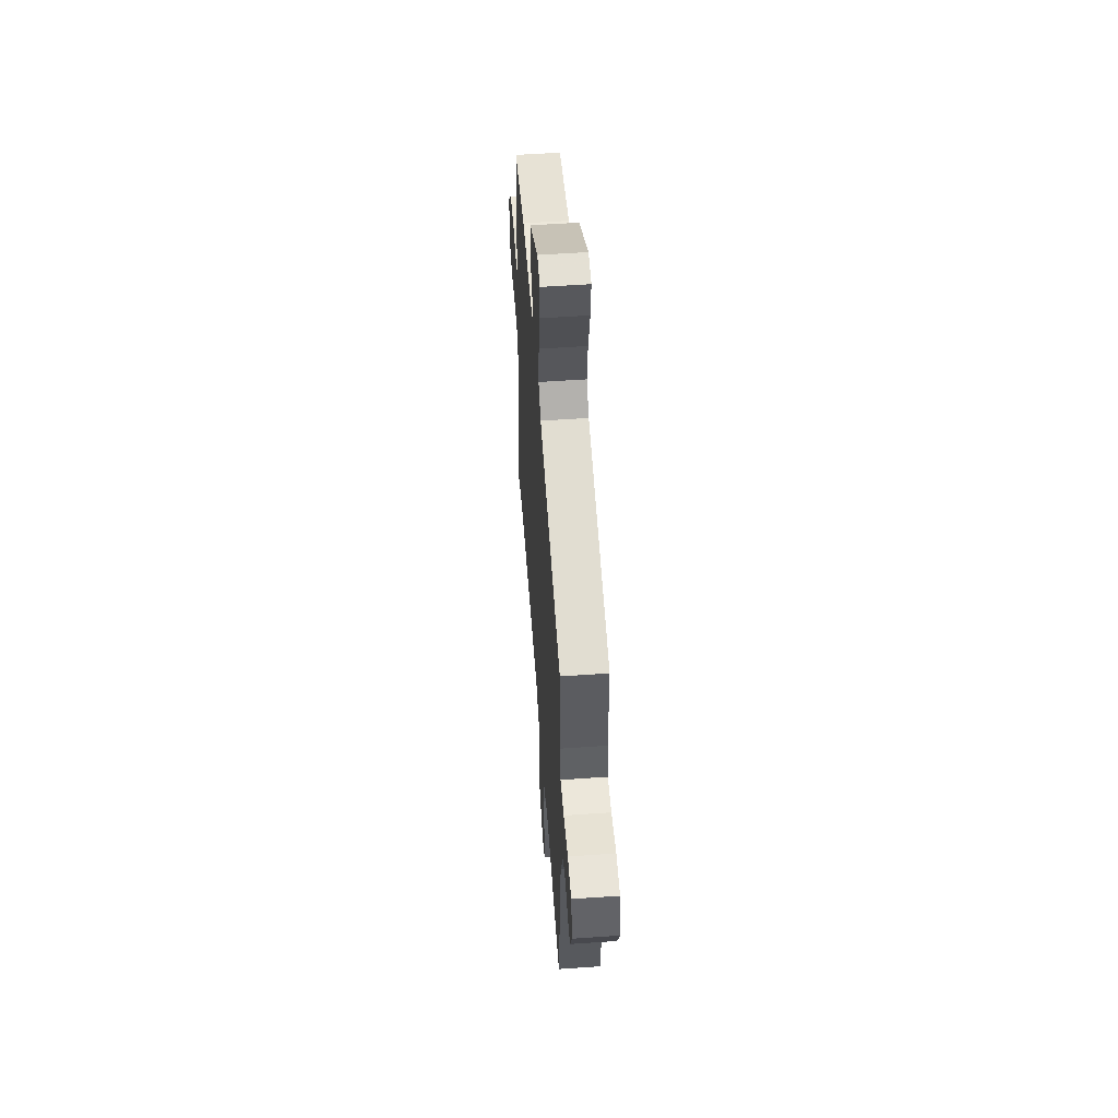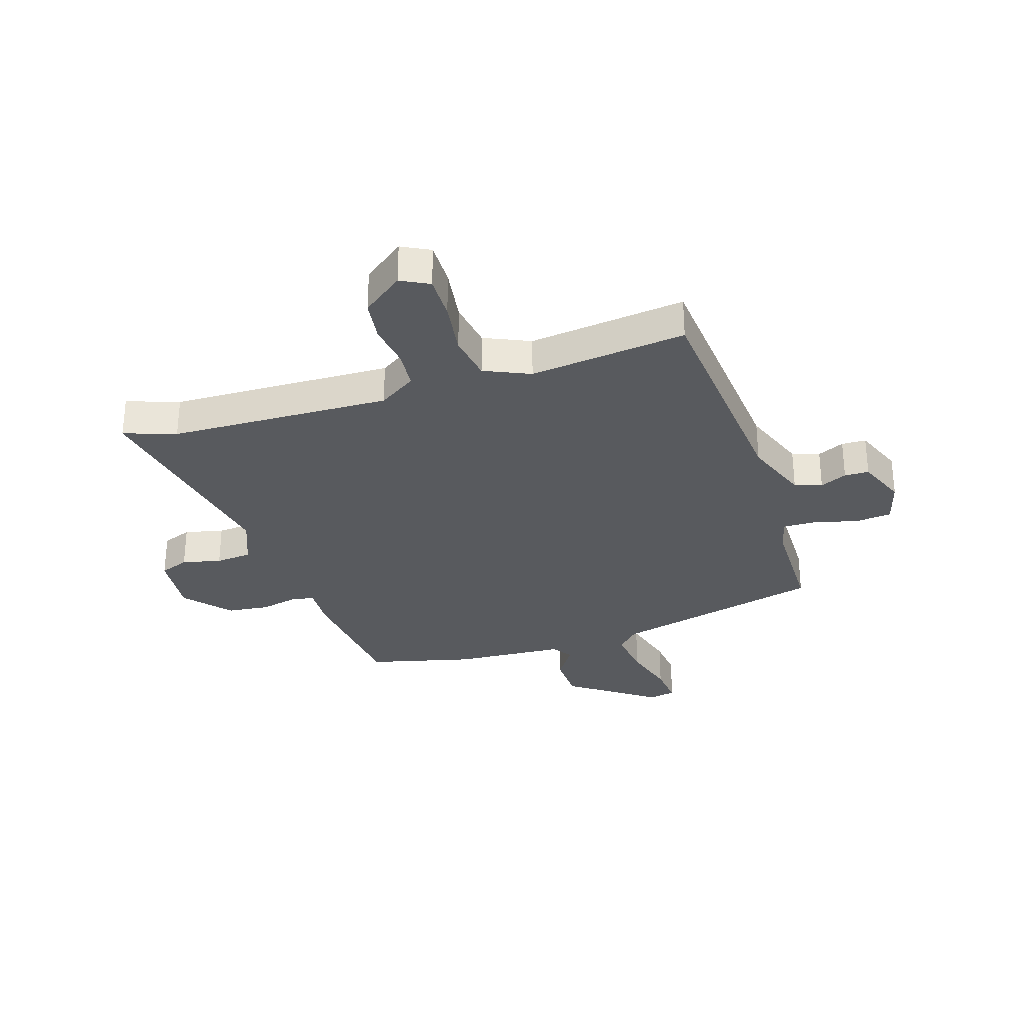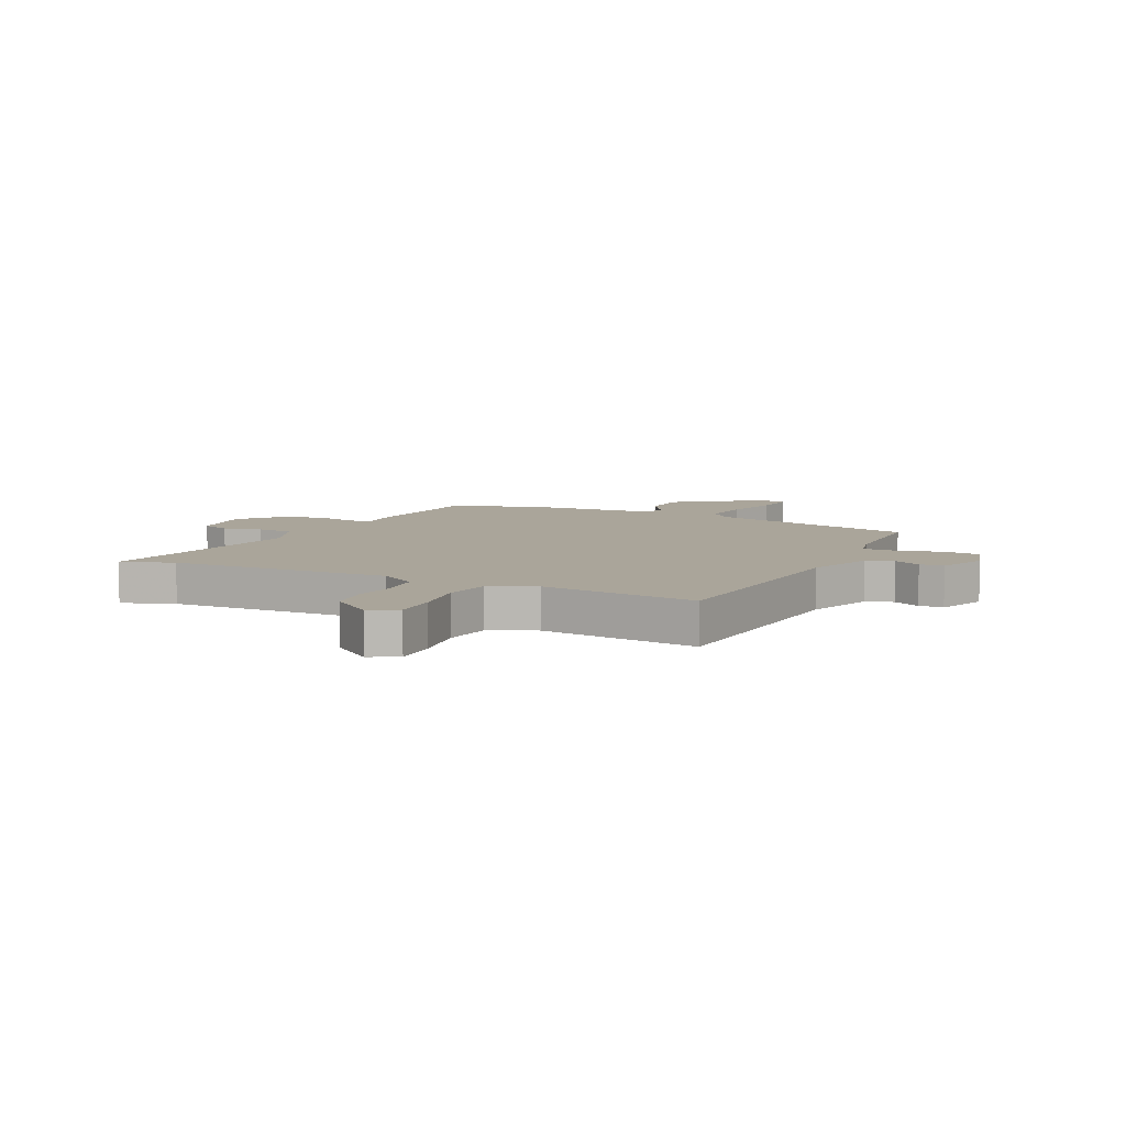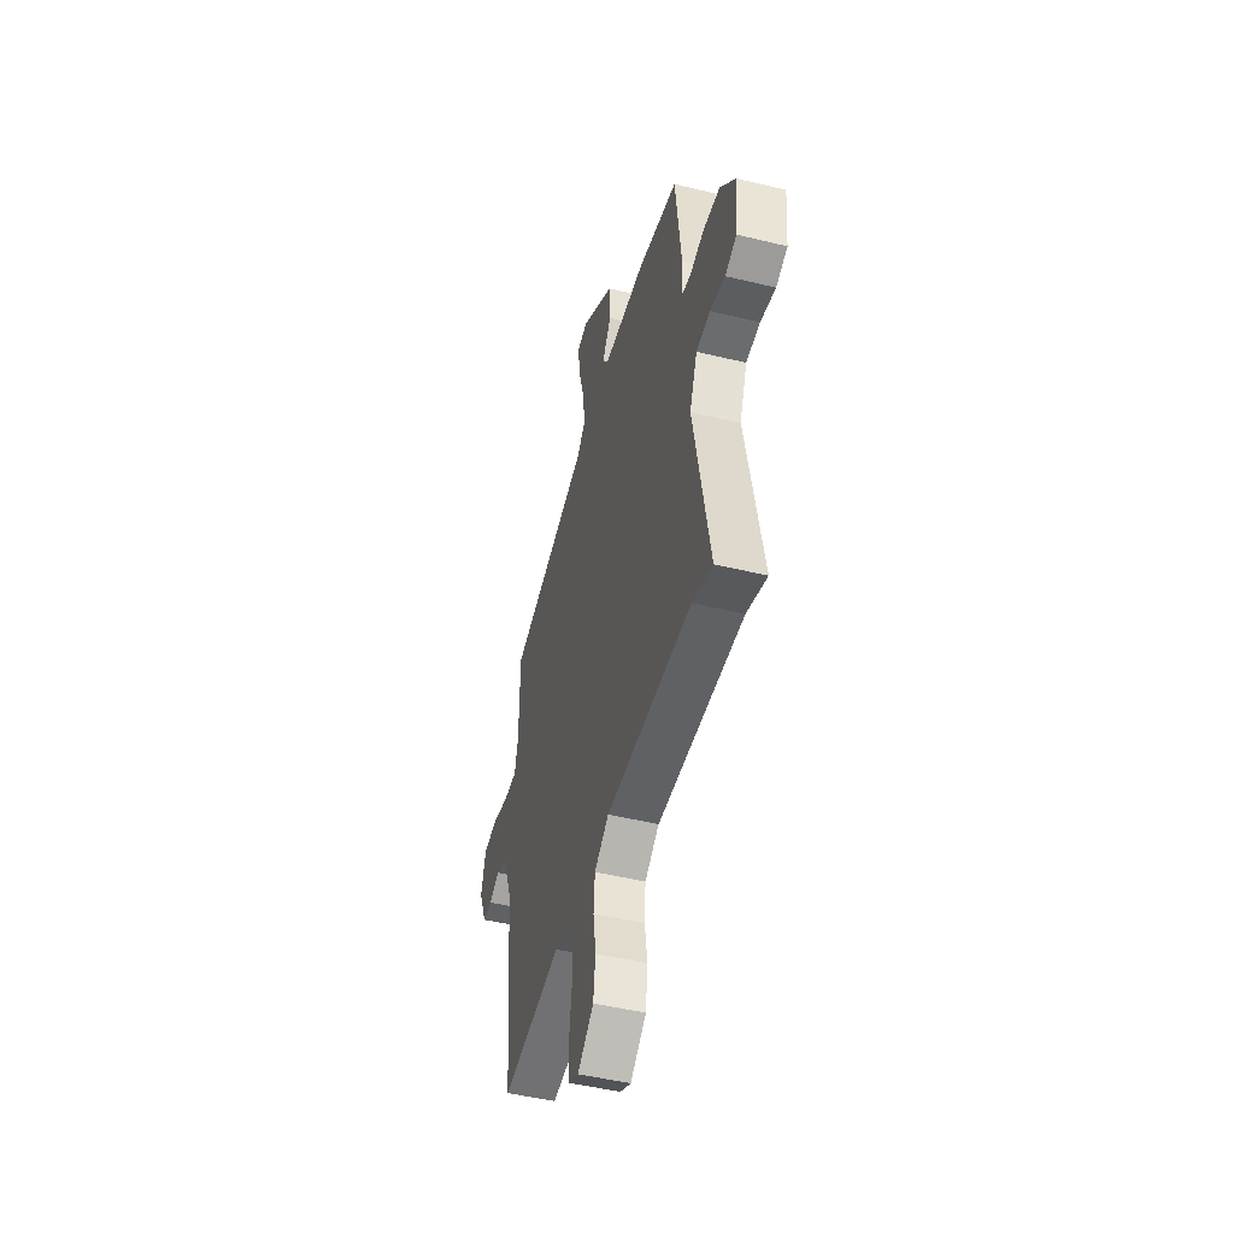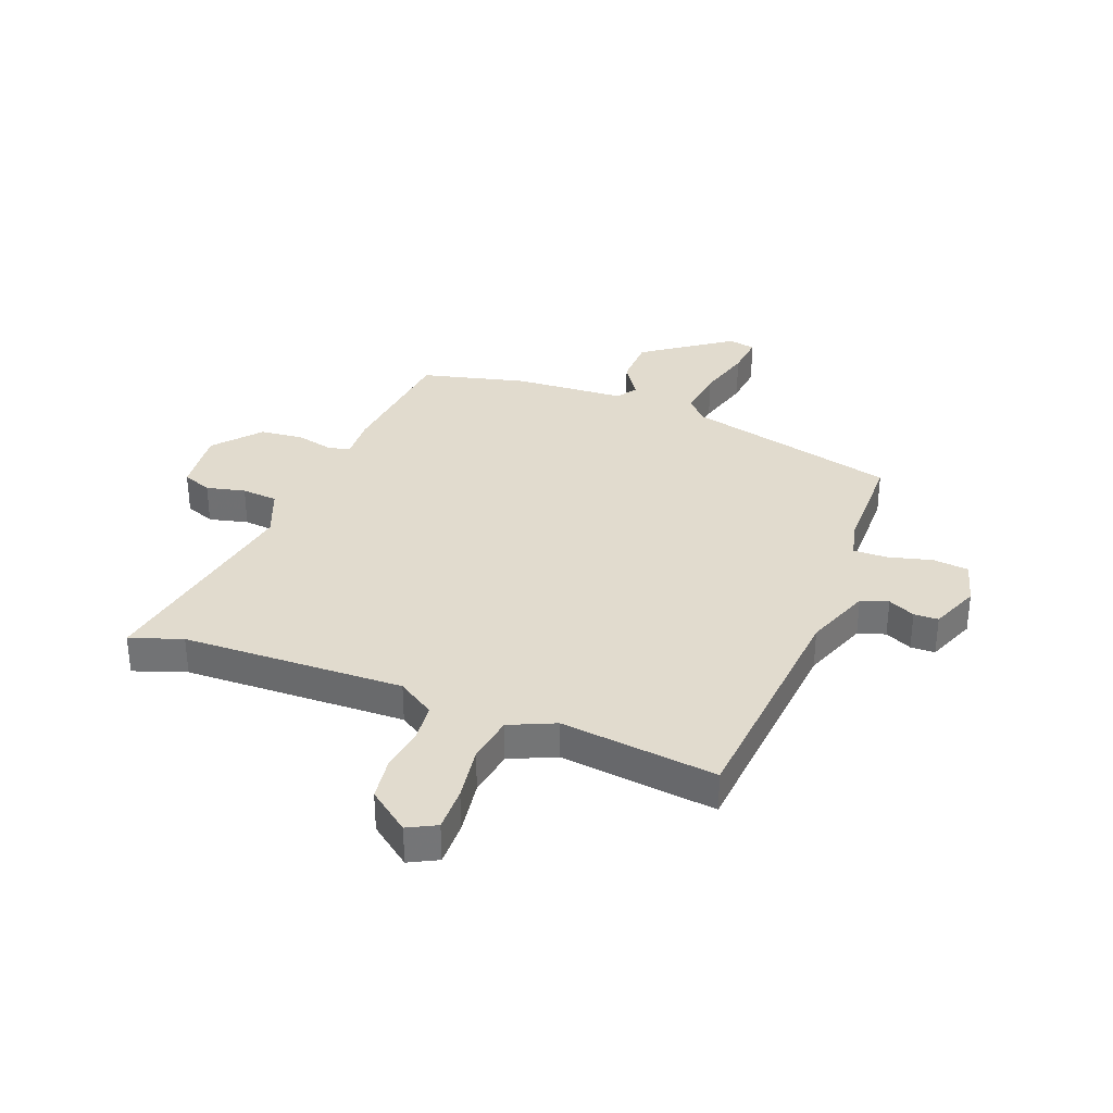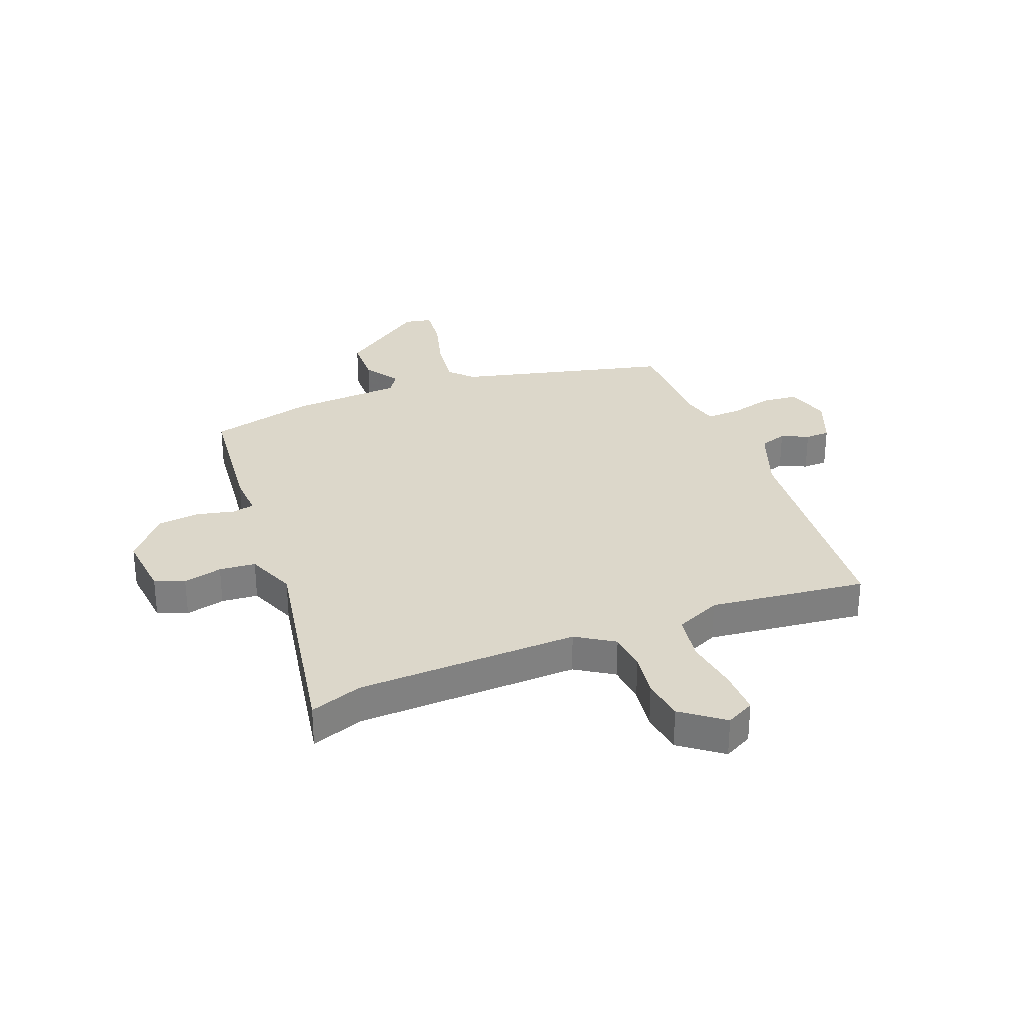
<metadata>
{"format":"obj","ext":"obj","renderer":"f3d","projection":"perspective","resolution":1024,"background":"white","views":[{"elev":54.7,"azim":-94.2,"up":"+Z"},{"elev":-30.6,"azim":-162.6,"up":"+Y"},{"elev":7.7,"azim":-155.0,"up":"+Y"},{"elev":-48.3,"azim":74.8,"up":"+Z"},{"elev":33.9,"azim":-159.3,"up":"+Y"},{"elev":30.5,"azim":158.2,"up":"+Y"}]}
</metadata>
<code>
v 0.44 0.07 0.488
v 0.467 0.07 0.25
v 0.464 0.07 0.172
v 0.504 0.07 0.164
v 0.571 0.07 0.18
v 0.648 0.07 0.172
v 0.718 0.07 0.091
v 0.707 0.07 -0.026
v 0.654 0.07 -0.047
v 0.584 0.07 -0.031
v 0.519 0.07 -0.037
v 0.484 0.07 -0.126
v 0.558 0.07 -0.52
v 0.464 0.07 -0.488
v 0.066 0.07 -0.479
v -0.001 0.07 -0.523
v -0.007 0.07 -0.593
v 0.005 0.07 -0.673
v -0.005 0.07 -0.749
v -0.079 0.07 -0.806
v -0.13 0.07 -0.78
v -0.129 0.07 -0.7
v -0.115 0.07 -0.601
v -0.129 0.07 -0.516
v -0.211 0.07 -0.48
v -0.492 0.07 -0.515
v -0.531 0.07 -0.092
v -0.576 0.07 0.026
v -0.625 0.07 0.042
v -0.673 0.07 0.019
v -0.717 0.07 0.02
v -0.753 0.07 0.108
v -0.731 0.07 0.188
v -0.666 0.07 0.195
v -0.587 0.07 0.175
v -0.526 0.07 0.174
v -0.511 0.07 0.238
v -0.51 0.07 0.431
v -0.131 0.07 0.528
v -0.092 0.07 0.569
v -0.104 0.07 0.658
v -0.132 0.07 0.757
v -0.14 0.07 0.831
v -0.091 0.07 0.841
v 0.065 0.07 0.731
v 0.068 0.07 0.644
v 0.027 0.07 0.582
v 0.052 0.07 0.545
v 0.251 0.07 0.534
v 0.44 0 0.488
v 0.467 0 0.25
v 0.464 0 0.172
v 0.504 0 0.164
v 0.571 0 0.18
v 0.648 0 0.172
v 0.718 0 0.091
v 0.707 0 -0.026
v 0.654 0 -0.047
v 0.584 0 -0.031
v 0.519 0 -0.037
v 0.484 0 -0.126
v 0.558 0 -0.52
v 0.464 0 -0.488
v 0.066 0 -0.479
v -0.001 0 -0.523
v -0.007 0 -0.593
v 0.005 0 -0.673
v -0.005 0 -0.749
v -0.079 0 -0.806
v -0.13 0 -0.78
v -0.129 0 -0.7
v -0.115 0 -0.601
v -0.129 0 -0.516
v -0.211 0 -0.48
v -0.492 0 -0.515
v -0.531 0 -0.092
v -0.576 0 0.026
v -0.625 0 0.042
v -0.673 0 0.019
v -0.717 0 0.02
v -0.753 0 0.108
v -0.731 0 0.188
v -0.666 0 0.195
v -0.587 0 0.175
v -0.526 0 0.174
v -0.511 0 0.238
v -0.51 0 0.431
v -0.131 0 0.528
v -0.092 0 0.569
v -0.104 0 0.658
v -0.132 0 0.757
v -0.14 0 0.831
v -0.091 0 0.841
v 0.065 0 0.731
v 0.068 0 0.644
v 0.027 0 0.582
v 0.052 0 0.545
v 0.251 0 0.534
f 1 2 3
f 49 1 3
f 48 49 3
f 45 46 47
f 44 45 47
f 43 44 47
f 42 43 47
f 41 42 47
f 40 41 47 48
f 39 40 48 3
f 37 38 39 3
f 33 34 35
f 32 33 35
f 31 32 35
f 30 31 35
f 29 30 35
f 28 29 35 36
f 27 28 36
f 37 3 4
f 36 37 4
f 27 36 4
f 26 27 4
f 25 26 4
f 21 22 23
f 20 21 23
f 19 20 23
f 18 19 23
f 17 18 23
f 16 17 23 24
f 4 5 6
f 25 4 6
f 24 25 6
f 16 24 6
f 15 16 6
f 12 13 14
f 8 9 10
f 7 8 10
f 6 7 10
f 6 10 11
f 15 6 11
f 12 14 15
f 11 12 15
f 52 51 50
f 52 50 98
f 52 98 97
f 96 95 94
f 96 94 93
f 96 93 92
f 96 92 91
f 96 91 90
f 97 96 90 89
f 52 97 89 88
f 52 88 87 86
f 84 83 82
f 84 82 81
f 84 81 80
f 84 80 79
f 84 79 78
f 85 84 78 77
f 85 77 76
f 53 52 86
f 53 86 85
f 53 85 76
f 53 76 75
f 53 75 74
f 72 71 70
f 72 70 69
f 72 69 68
f 72 68 67
f 72 67 66
f 73 72 66 65
f 55 54 53
f 55 53 74
f 55 74 73
f 55 73 65
f 55 65 64
f 63 62 61
f 59 58 57
f 59 57 56
f 59 56 55
f 60 59 55
f 60 55 64
f 64 63 61
f 64 61 60
f 1 50 51 2
f 2 51 52 3
f 3 52 53 4
f 4 53 54 5
f 5 54 55 6
f 6 55 56 7
f 7 56 57 8
f 8 57 58 9
f 9 58 59 10
f 10 59 60 11
f 11 60 61 12
f 12 61 62 13
f 13 62 63 14
f 14 63 64 15
f 15 64 65 16
f 16 65 66 17
f 17 66 67 18
f 18 67 68 19
f 19 68 69 20
f 20 69 70 21
f 21 70 71 22
f 22 71 72 23
f 23 72 73 24
f 24 73 74 25
f 25 74 75 26
f 26 75 76 27
f 27 76 77 28
f 28 77 78 29
f 29 78 79 30
f 30 79 80 31
f 31 80 81 32
f 32 81 82 33
f 33 82 83 34
f 34 83 84 35
f 35 84 85 36
f 36 85 86 37
f 37 86 87 38
f 38 87 88 39
f 39 88 89 40
f 40 89 90 41
f 41 90 91 42
f 42 91 92 43
f 43 92 93 44
f 44 93 94 45
f 45 94 95 46
f 46 95 96 47
f 47 96 97 48
f 48 97 98 49
f 49 98 50 1

</code>
